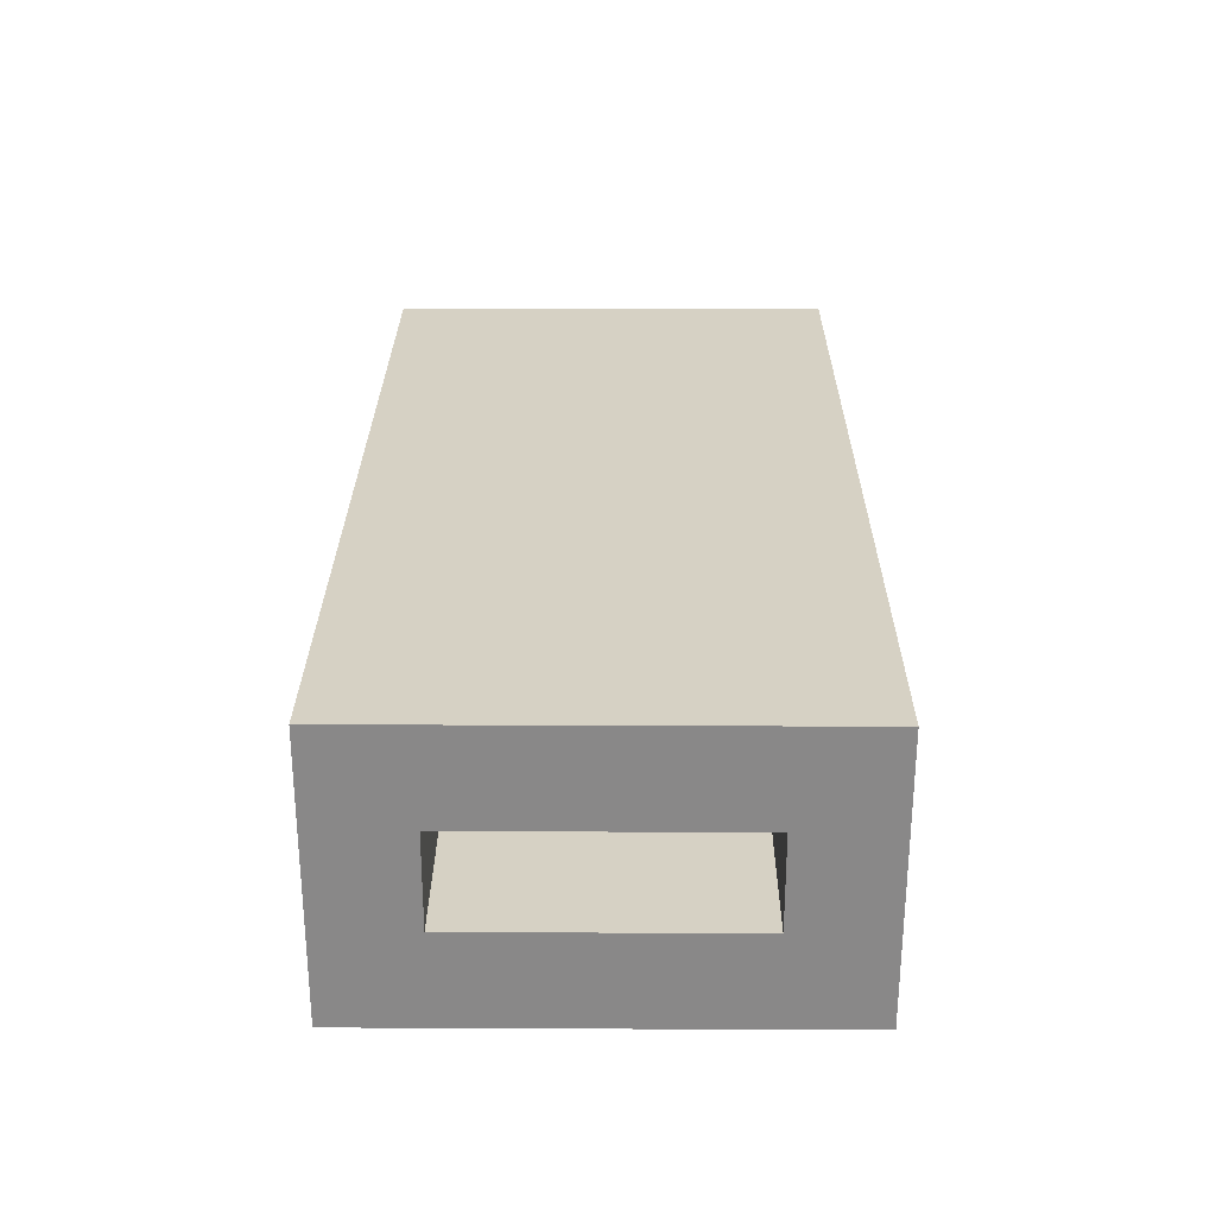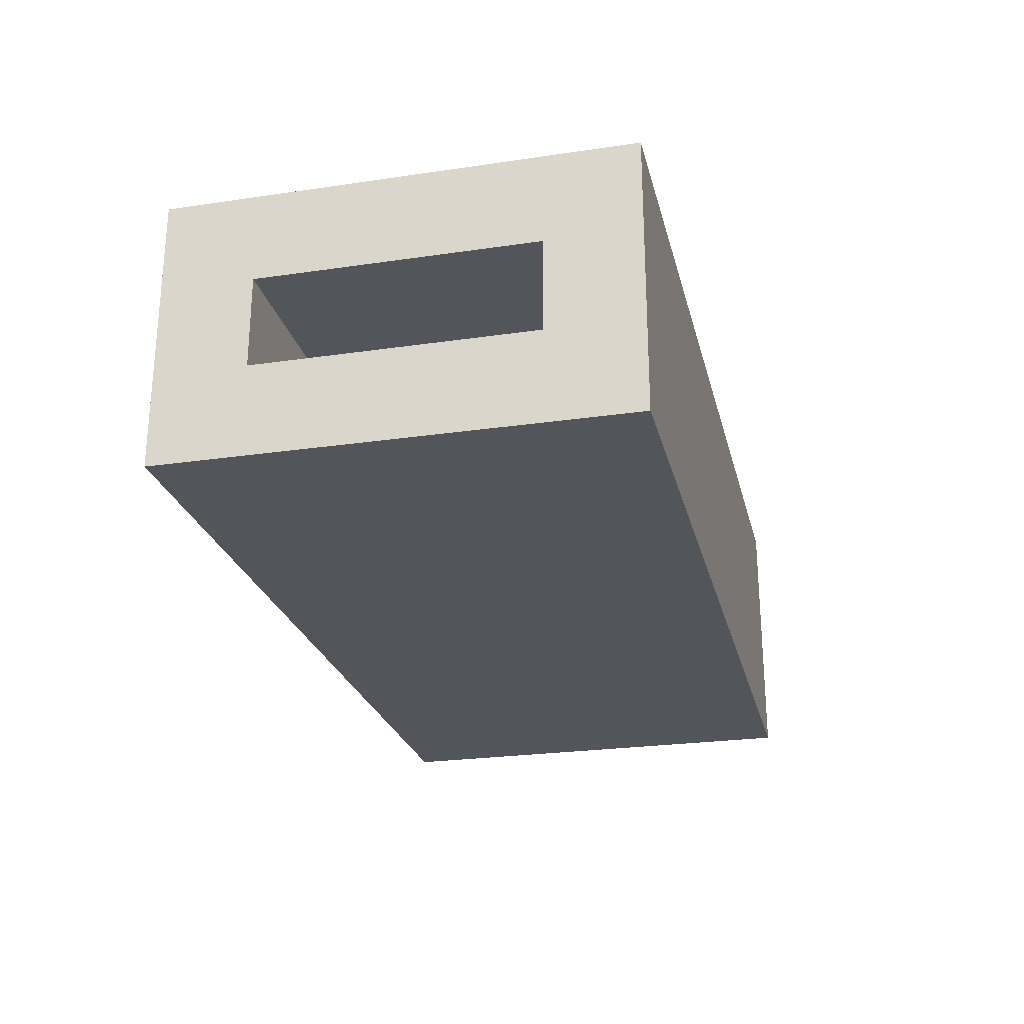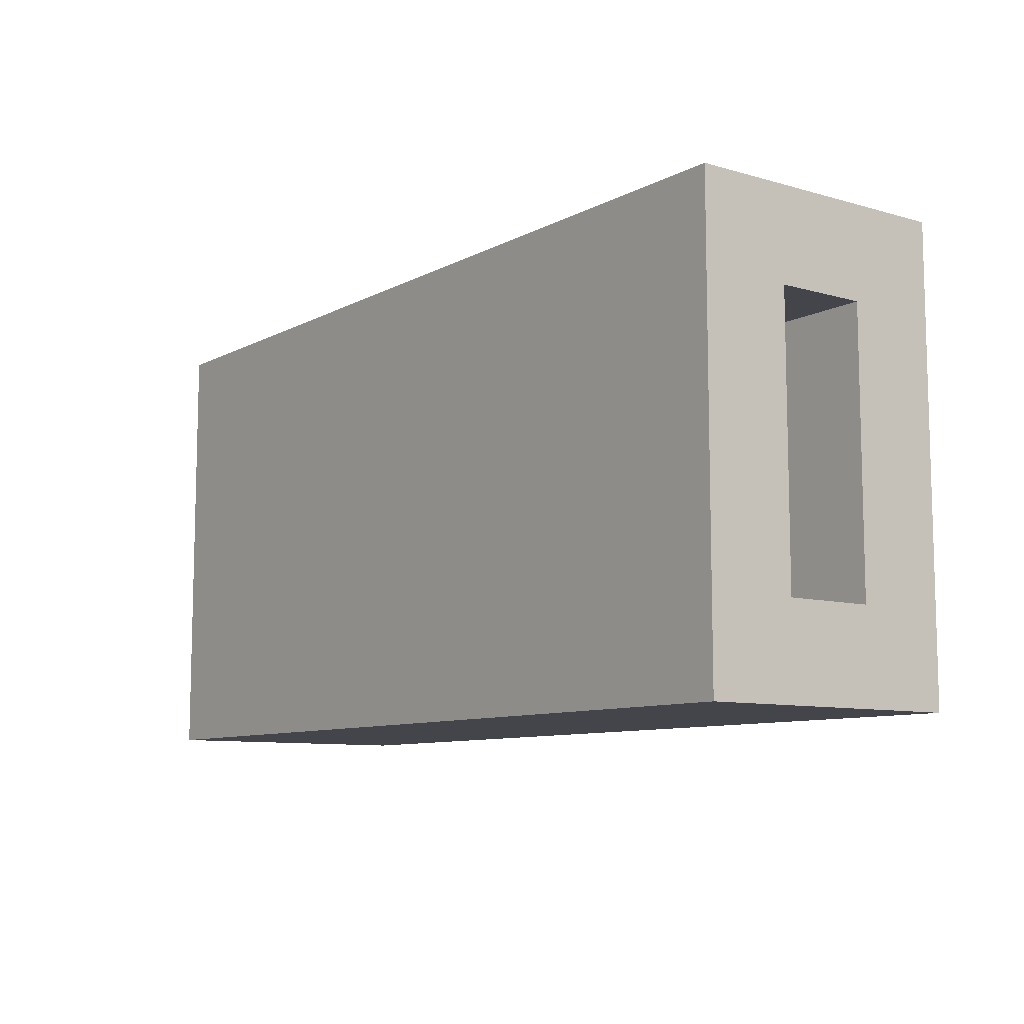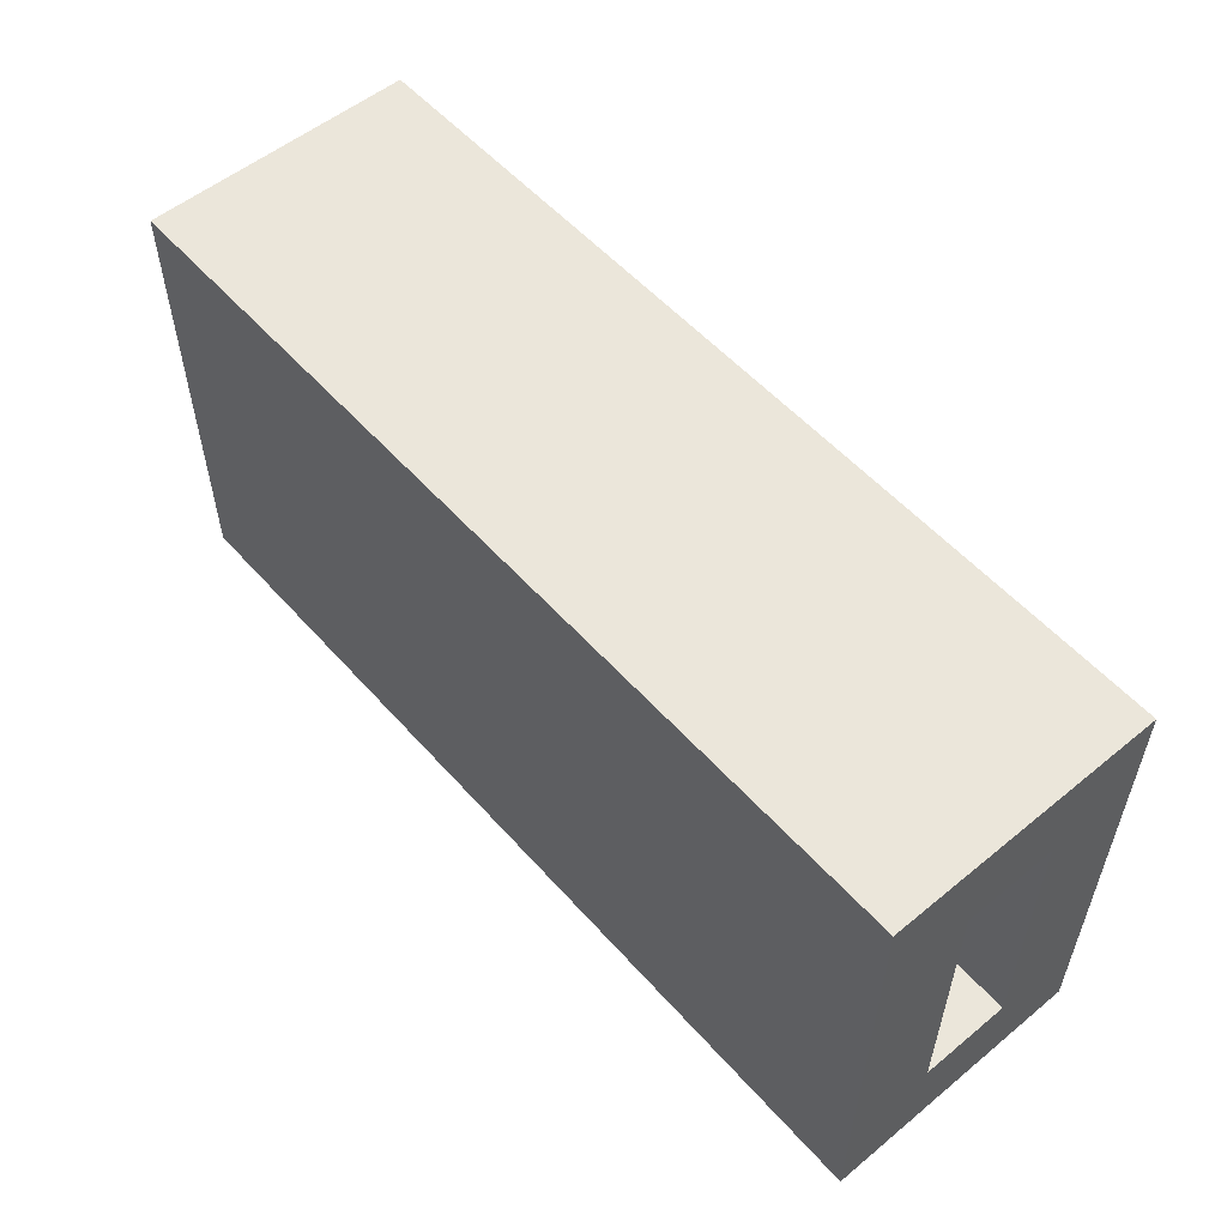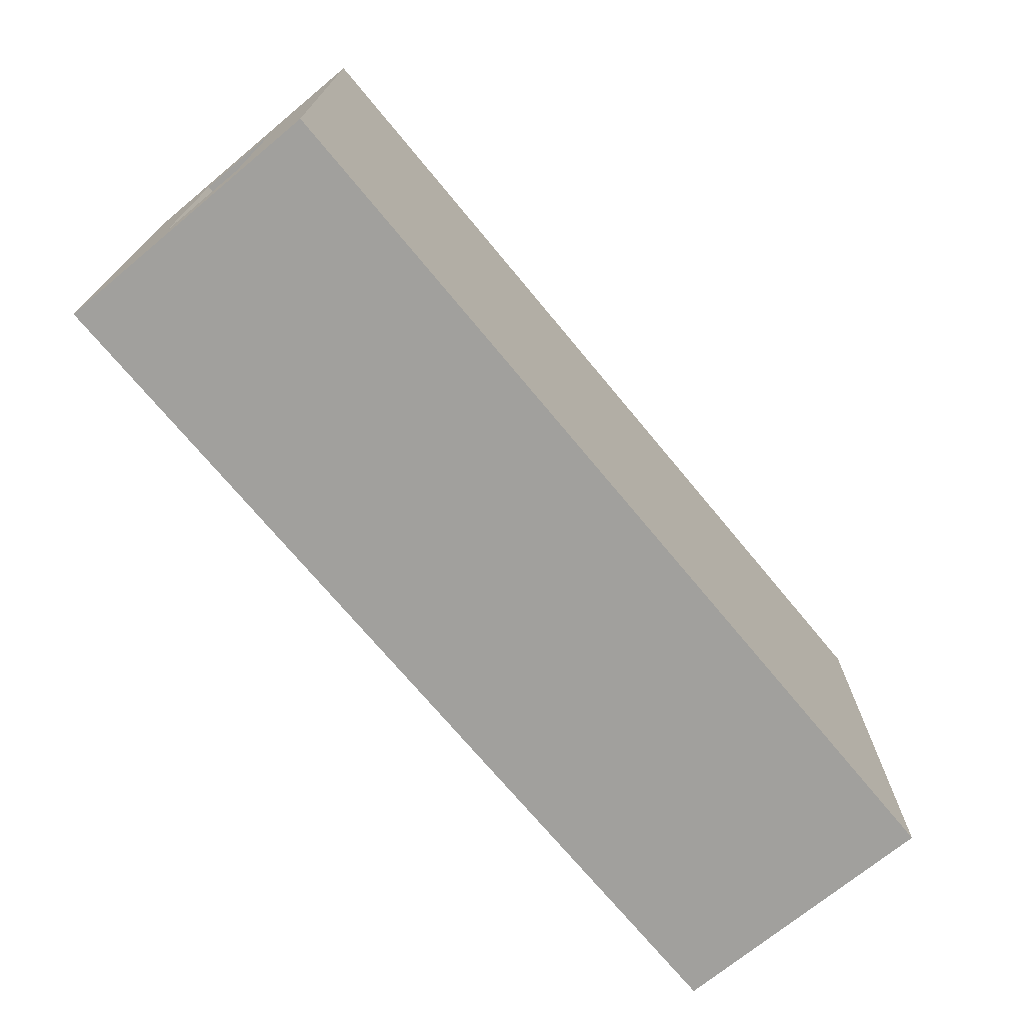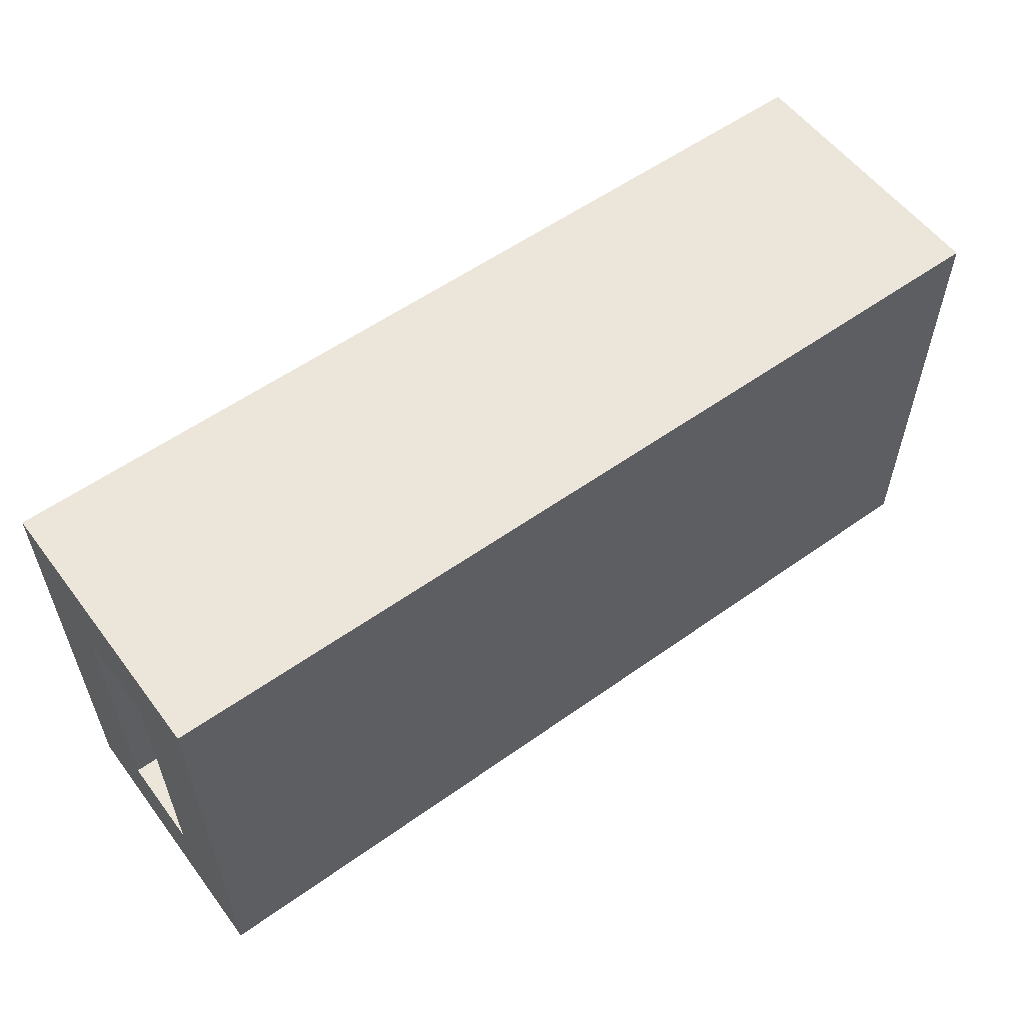
<metadata>
{"format":"obj","ext":"obj","renderer":"f3d","projection":"perspective","resolution":1024,"background":"white","views":[{"elev":27.0,"azim":90.4,"up":"+Y"},{"elev":-24.9,"azim":103.4,"up":"+Y"},{"elev":-9.2,"azim":53.2,"up":"+Z"},{"elev":54.9,"azim":49.2,"up":"+Z"},{"elev":-71.6,"azim":-50.4,"up":"+Z"},{"elev":56.6,"azim":143.4,"up":"+Z"}]}
</metadata>
<code>
o
v -0.5 -0.1 0.2
v -0.5 -0.1 -0.3
v -0.5 0 0.1
v -0.5 0 -0.2
v -0.5 0.1 0.1
v -0.5 0.1 -0.2
v -0.5 0.2 0.2
v -0.5 0.2 -0.3
v 0.5 -0.1 0.2
v 0.5 -0.1 -0.3
v 0.5 0 0.1
v 0.5 0 -0.2
v 0.5 0.1 0.1
v 0.5 0.1 -0.2
v 0.5 0.2 0.2
v 0.5 0.2 -0.3
v -0.5 -0.1 0.2
v -0.5 0.2 0.2
v 0.5 -0.1 0.2
v 0.5 0.2 0.2
v -0.5 0 -0.2
v -0.5 0.1 -0.2
v -0.4 0.1 -0.2
v -0.1 0.1 -0.2
v 0.5 0 -0.2
v 0.5 0.1 -0.2
v -0.5 0 0.1
v -0.5 0.1 0.1
v 0.1 0.1 0.1
v 0.4 0.1 0.1
v 0.5 0 0.1
v 0.5 0.1 0.1
v -0.5 -0.1 -0.3
v -0.5 0.2 -0.3
v 0.5 -0.1 -0.3
v 0.5 0.2 -0.3
v -0.5 -0.1 0.2
v 0.5 -0.1 0.2
v -0.5 -0.1 -0.3
v 0.5 -0.1 -0.3
v -0.5 0.1 0.1
v 0.1 0.1 0.1
v 0.4 0.1 0.1
v 0.5 0.1 0.1
v 0.1 0.1 0
v 0.4 0.1 0
v -0.4 0.1 -0.1
v -0.1 0.1 -0.1
v -0.5 0.1 -0.2
v -0.4 0.1 -0.2
v -0.1 0.1 -0.2
v 0.5 0.1 -0.2
v -0.5 0 0.1
v 0.5 0 0.1
v -0.5 0 -0.2
v 0.5 0 -0.2
v -0.5 0.2 0.2
v 0.5 0.2 0.2
v 0.1 0.2 0.1
v 0.4 0.2 0.1
v 0.1 0.2 0
v 0.4 0.2 0
v -0.4 0.2 -0.1
v -0.1 0.2 -0.1
v -0.4 0.2 -0.2
v -0.1 0.2 -0.2
v -0.5 0.2 -0.3
v 0.5 0.2 -0.3
f 3 2 1
f 4 2 3
f 5 3 1
f 6 2 4
f 7 5 1
f 7 6 5
f 8 2 6
f 8 6 7
f 9 10 11
f 11 10 12
f 9 11 13
f 12 10 14
f 9 13 15
f 13 14 15
f 14 10 16
f 15 14 16
f 19 18 17
f 20 18 19
f 23 22 21
f 24 23 21
f 25 24 21
f 26 24 25
f 27 28 29
f 27 29 30
f 27 30 31
f 31 30 32
f 33 34 35
f 35 34 36
f 39 38 37
f 40 38 39
f 45 42 41
f 45 43 42
f 46 44 43
f 46 43 45
f 47 45 41
f 47 46 45
f 48 46 47
f 49 47 41
f 50 48 47
f 50 47 49
f 51 46 48
f 51 48 50
f 52 44 46
f 52 46 51
f 53 54 55
f 55 54 56
f 57 58 59
f 59 58 60
f 57 59 61
f 59 60 61
f 60 58 62
f 61 60 62
f 57 61 63
f 61 62 63
f 63 62 64
f 57 63 65
f 63 64 65
f 64 62 66
f 65 64 66
f 57 65 67
f 65 66 67
f 62 58 68
f 67 66 68
f 66 62 68

</code>
